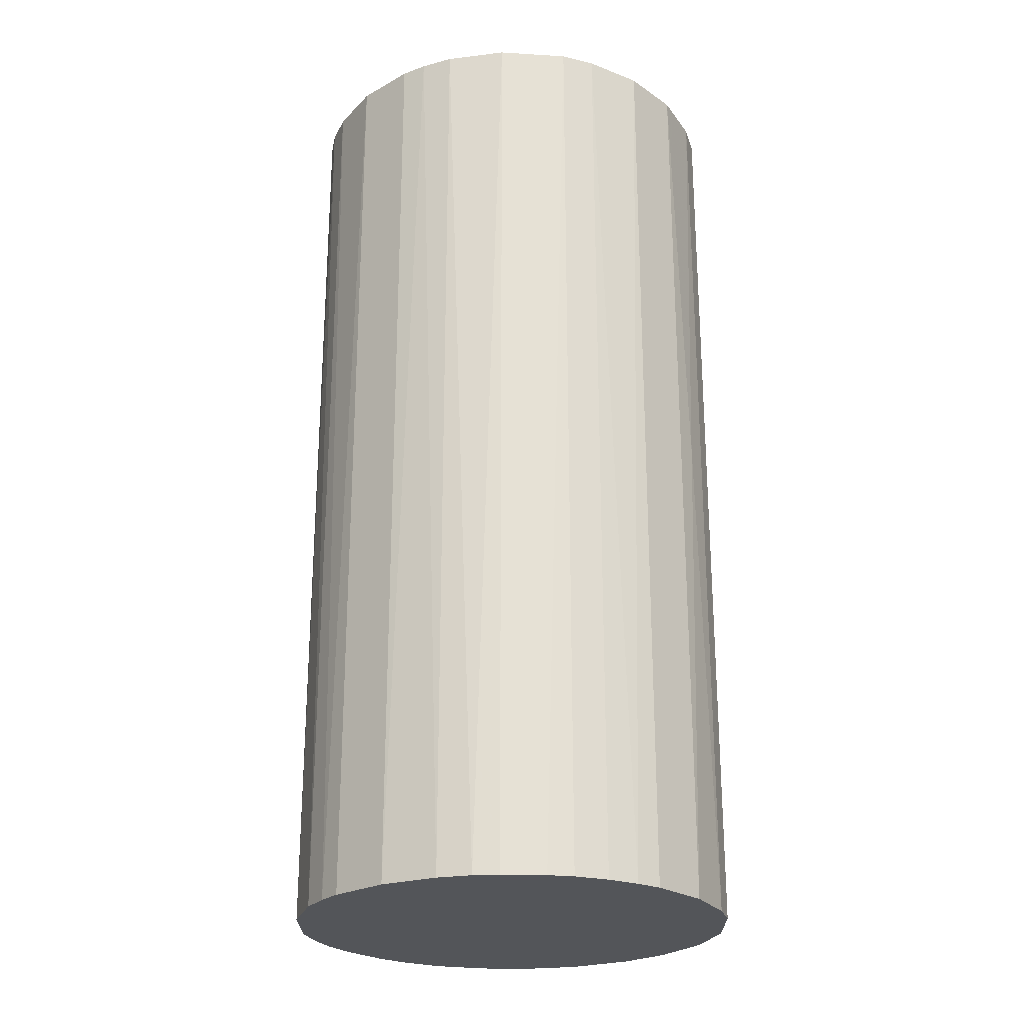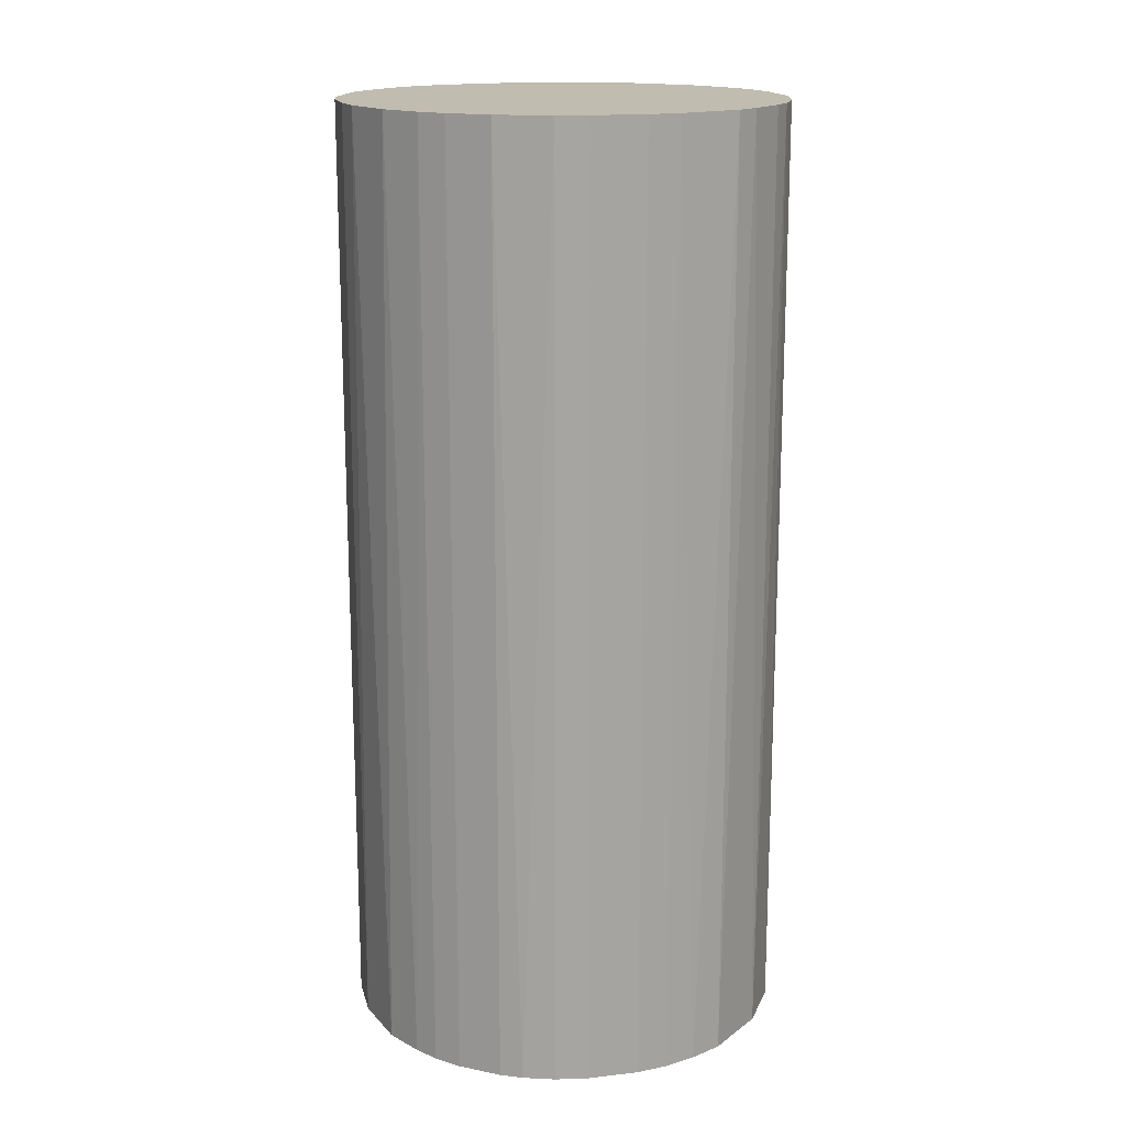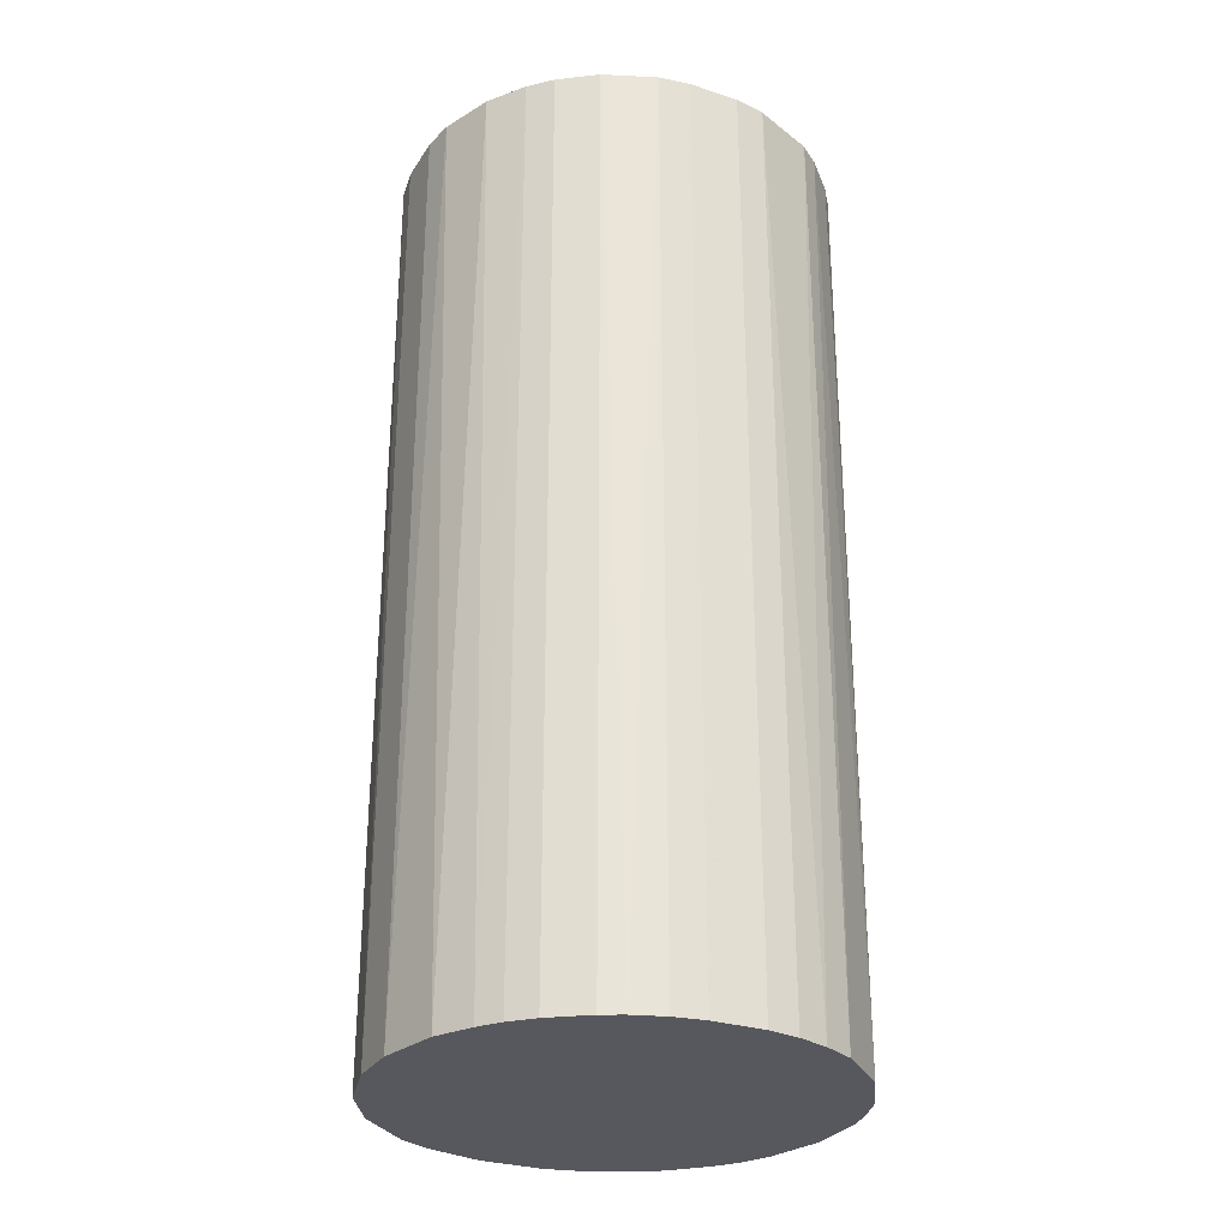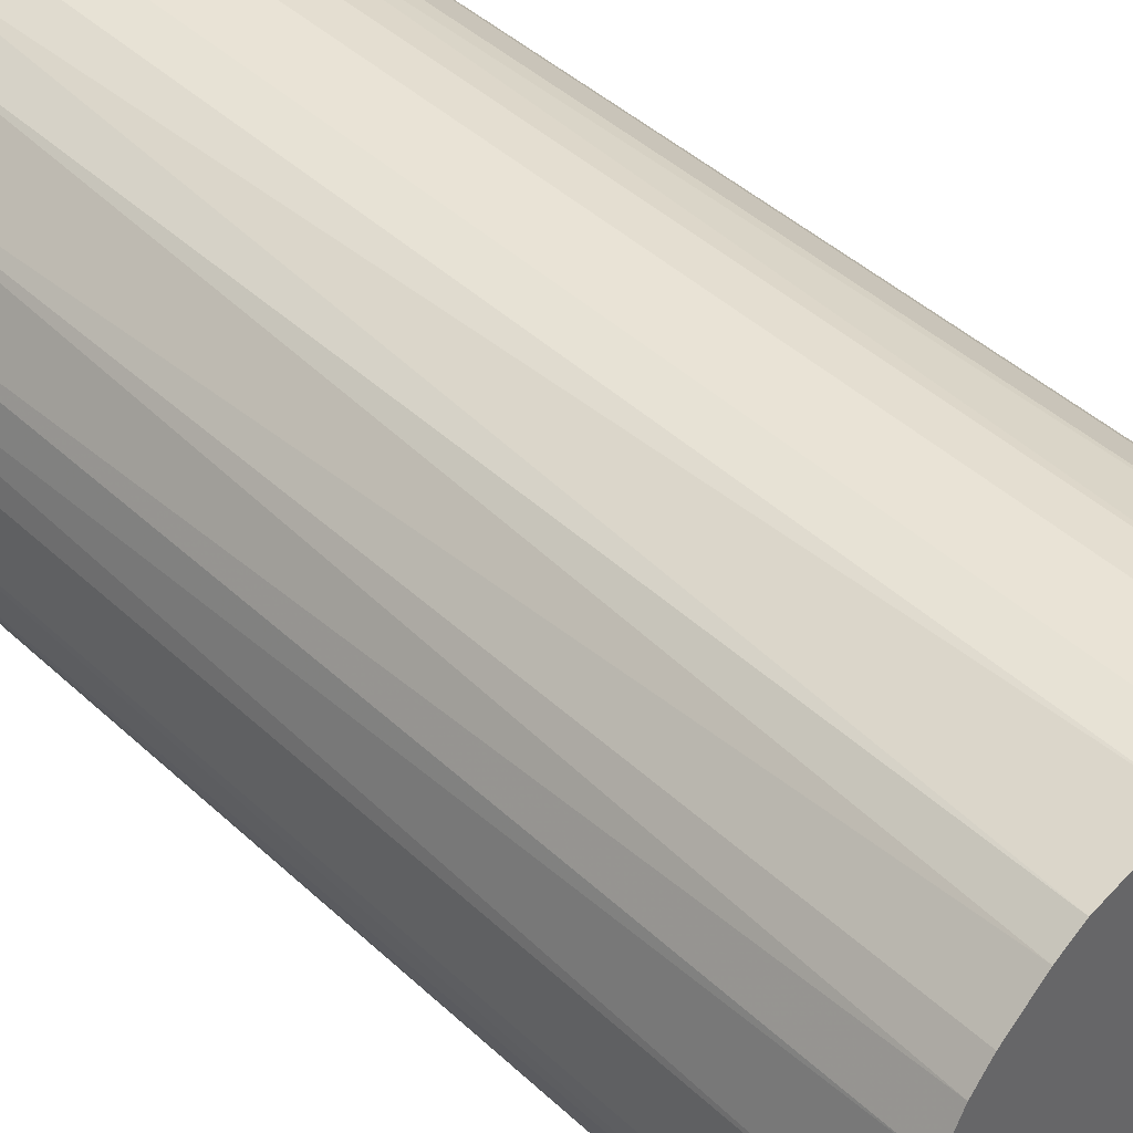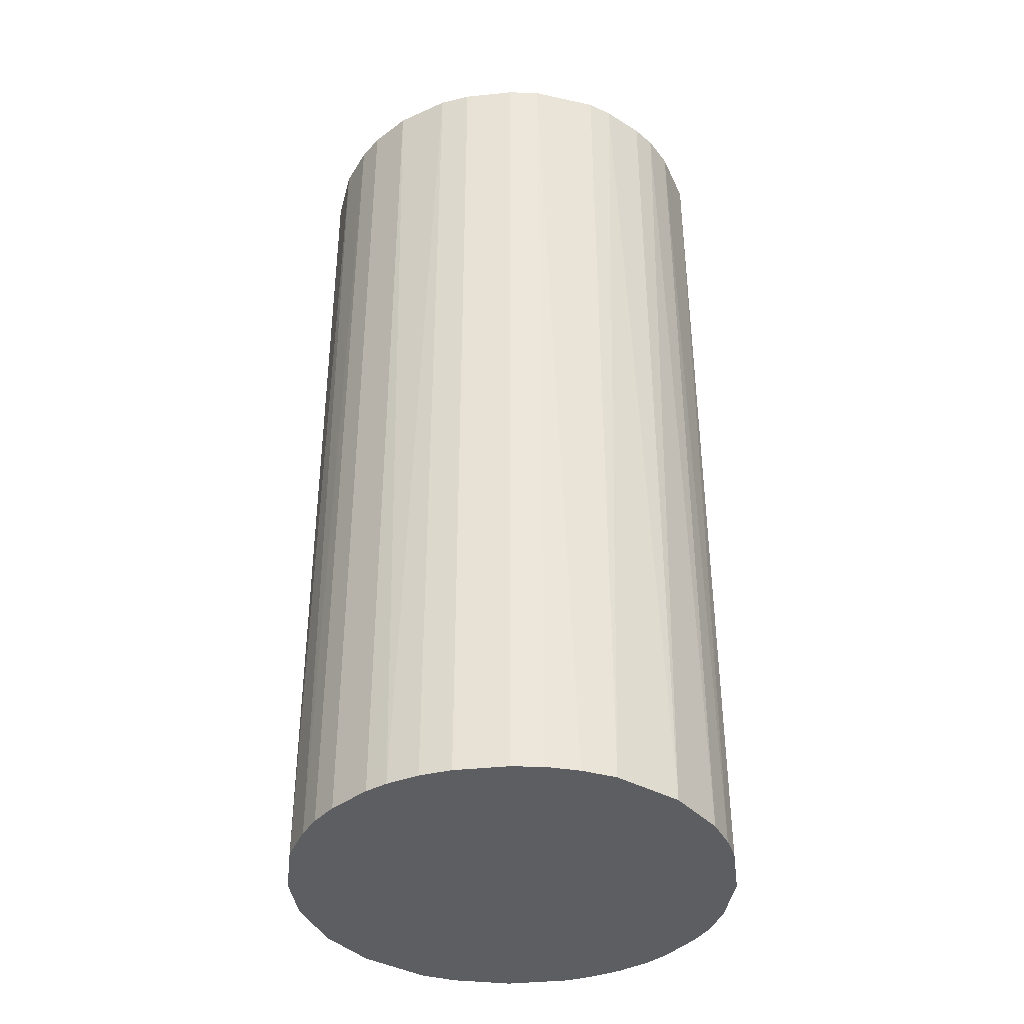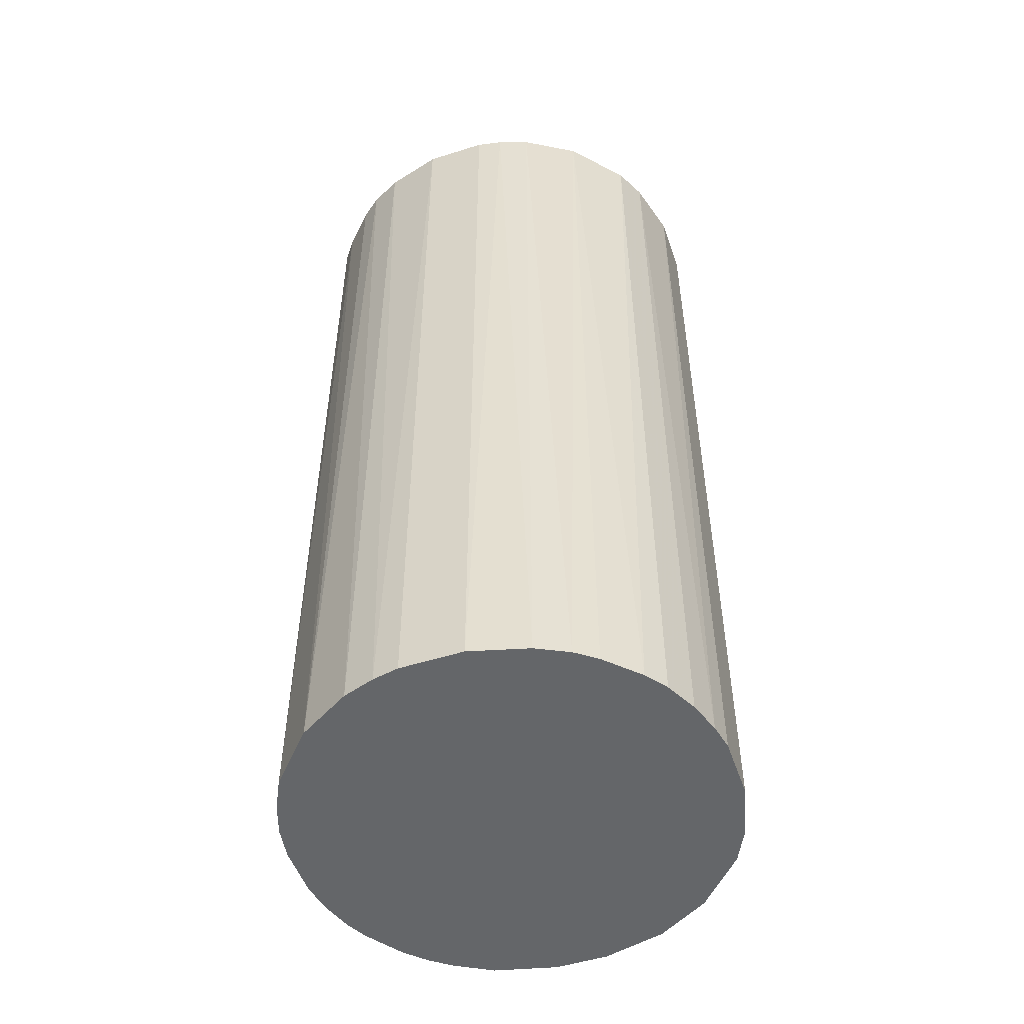
<metadata>
{"format":"obj","ext":"obj","renderer":"f3d","projection":"perspective","resolution":1024,"background":"white","views":[{"elev":-24.5,"azim":-47.8,"up":"+Z"},{"elev":16.5,"azim":166.9,"up":"+Z"},{"elev":-28.9,"azim":153.9,"up":"+Z"},{"elev":42.0,"azim":-41.6,"up":"+Y"},{"elev":-39.1,"azim":-172.7,"up":"+Z"},{"elev":-51.7,"azim":-71.1,"up":"+Z"}]}
</metadata>
<code>
o convex_0
v -0.0216 -0.003072 -0.04658
v 0.02163 0.002586 0.04658
v 0.02112 0.005675 0.04658
v 0.02163 0.002586 -0.04658
v 0.0031 -0.0216 0.04658
v -0.01182 0.01854 0.04658
v 0.002588 0.02163 -0.04658
v 0.008763 -0.02005 -0.04658
v -0.01697 -0.01388 0.04658
v -0.008733 -0.02005 -0.04658
v 0.01082 0.01906 0.04658
v 0.01854 -0.01182 0.04658
v -0.01697 0.01391 -0.04658
v -0.0216 0.003098 0.04658
v 0.01648 0.01442 -0.04658
v 0.02009 -0.00873 -0.04658
v -0.002558 0.02163 0.04658
v -0.008733 0.02008 -0.04658
v -0.01697 -0.01388 -0.04658
v -0.008733 -0.02005 0.04658
v 0.01391 -0.01697 0.04658
v -0.02006 -0.00873 0.04658
v -0.01851 0.01185 0.04658
v -0.02109 0.005675 -0.04658
v -0.00307 -0.0216 -0.04658
v 0.017 -0.01388 -0.04658
v 0.01648 0.01442 0.04658
v 0.02112 -0.005645 0.04658
v 0.01082 0.01906 -0.04658
v 0.02009 0.00876 -0.04658
v 0.005674 0.02112 0.04658
v -0.01182 -0.01852 0.04658
v 0.02163 -0.002556 -0.04658
v -0.00307 -0.0216 0.04658
v 0.008763 -0.02005 0.04658
v -0.0216 -0.003072 0.04658
v -0.02006 -0.00873 -0.04658
v 0.0031 -0.0216 -0.04658
v 0.01185 -0.01852 -0.04658
v -0.002558 0.02163 -0.04658
v -0.01388 -0.01697 -0.04658
v 0.01906 0.01082 0.04658
v -0.01182 0.01854 -0.04658
v -0.005644 0.02112 0.04658
v -0.01388 0.017 0.04658
v -0.02006 0.00876 -0.04658
v -0.02006 0.00876 0.04658
v 0.01443 0.01648 0.04658
v 0.008763 0.02008 -0.04658
v -0.0216 0.003098 -0.04658
v -0.01851 -0.01182 -0.04658
v 0.02163 -0.002556 0.04658
v 0.002588 0.02163 0.04658
v 0.005674 -0.02109 0.002827
v 0.01443 0.01648 -0.04658
v -0.02109 -0.005645 0.04658
v -0.005644 -0.02108 -0.04658
v -0.01182 -0.01852 -0.04658
v -0.005644 0.02112 -0.04658
v 0.005674 0.02112 -0.04658
v 0.01185 -0.01852 0.04658
v -0.01697 0.01391 0.04658
v 0.01803 0.01237 -0.04658
v 0.017 -0.01388 0.04658
f 21 26 64
f 3 2 4
f 2 3 5
f 5 3 6
f 4 1 7
f 1 4 8
f 5 6 9
f 1 8 10
f 6 3 11
f 2 5 12
f 7 1 13
f 9 6 14
f 4 7 15
f 8 4 16
f 6 11 17
f 7 13 18
f 1 10 19
f 5 9 20
f 12 5 21
f 9 14 22
f 14 6 23
f 13 1 24
f 10 8 25
f 8 16 26
f 16 12 26
f 11 3 27
f 2 12 28
f 12 16 28
f 15 7 29
f 3 4 30
f 4 15 30
f 17 11 31
f 20 9 32
f 10 20 32
f 4 2 33
f 16 4 33
f 28 16 33
f 5 20 34
f 25 5 34
f 21 5 35
f 14 1 36
f 22 14 36
f 1 19 37
f 5 25 38
f 25 8 38
f 8 26 39
f 26 21 39
f 35 8 39
f 17 7 40
f 7 18 40
f 9 19 41
f 19 10 41
f 32 9 41
f 27 3 42
f 3 30 42
f 6 18 43
f 18 13 43
f 6 17 44
f 18 6 44
f 17 40 44
f 23 6 45
f 6 43 45
f 43 13 45
f 23 13 46
f 13 24 46
f 46 24 47
f 14 23 47
f 24 14 47
f 23 46 47
f 11 27 48
f 27 15 48
f 29 11 48
f 29 7 49
f 11 29 49
f 31 11 49
f 1 14 50
f 14 24 50
f 24 1 50
f 19 9 51
f 9 22 51
f 37 19 51
f 22 37 51
f 2 28 52
f 33 2 52
f 28 33 52
f 7 17 53
f 31 7 53
f 17 31 53
f 35 5 54
f 8 35 54
f 5 38 54
f 38 8 54
f 15 29 55
f 48 15 55
f 29 48 55
f 36 1 56
f 22 36 56
f 1 37 56
f 37 22 56
f 20 10 57
f 10 25 57
f 34 20 57
f 25 34 57
f 10 32 58
f 41 10 58
f 32 41 58
f 40 18 59
f 18 44 59
f 44 40 59
f 7 31 60
f 49 7 60
f 31 49 60
f 21 35 61
f 39 21 61
f 35 39 61
f 13 23 62
f 23 45 62
f 45 13 62
f 15 27 63
f 30 15 63
f 27 42 63
f 42 30 63
f 12 21 64
f 26 12 64

</code>
